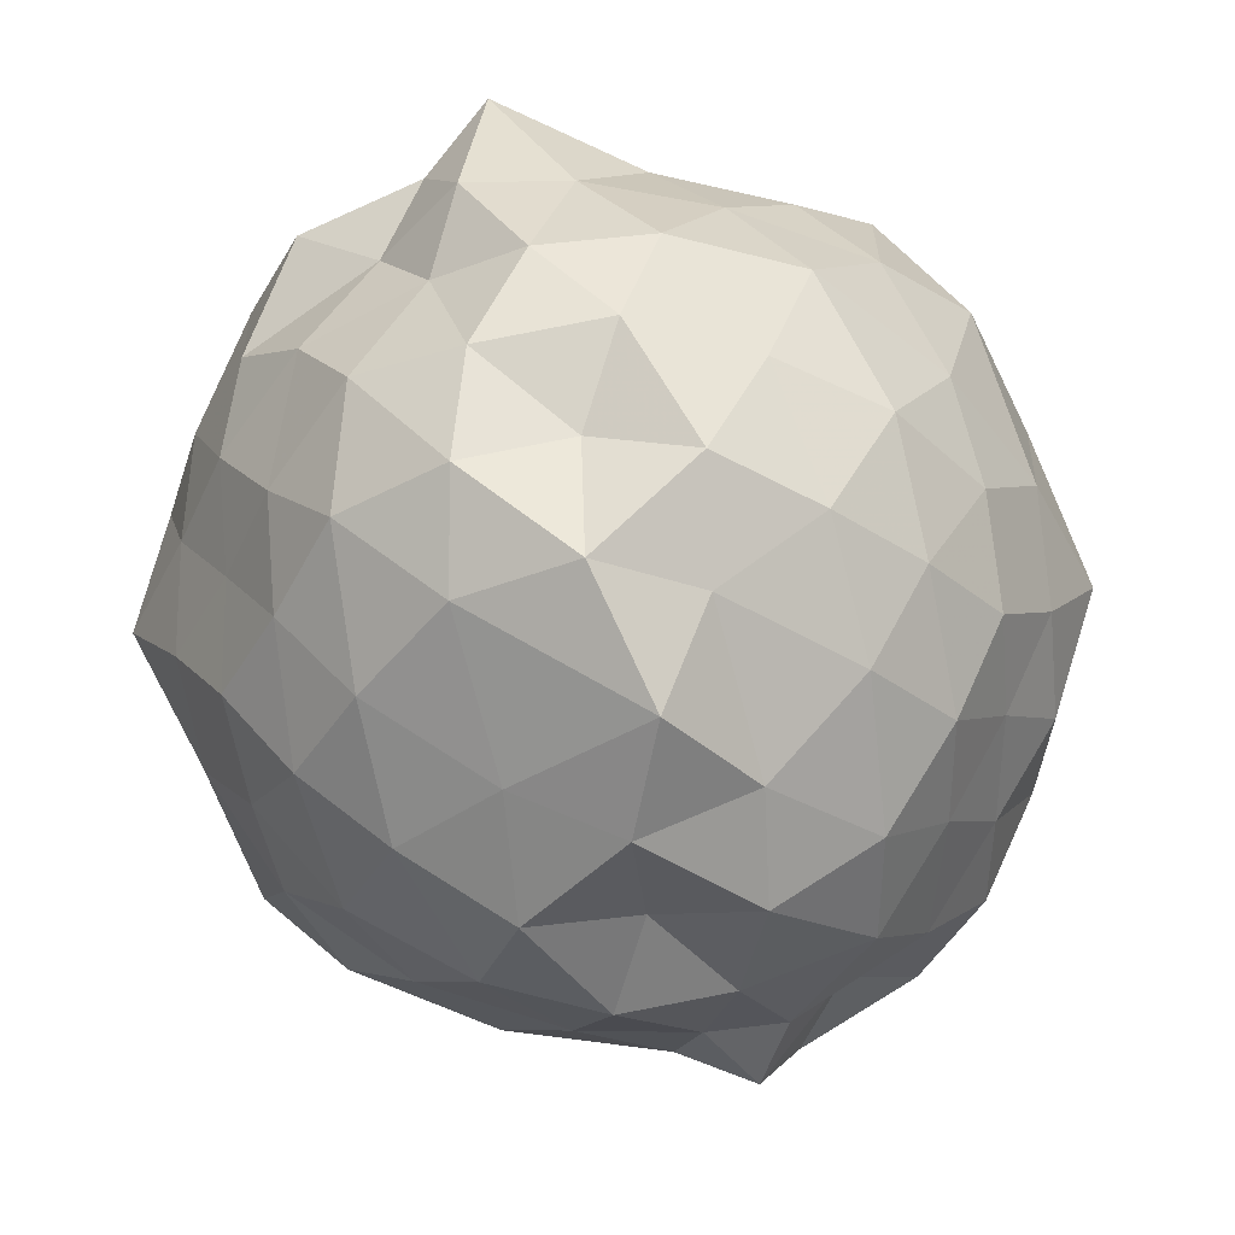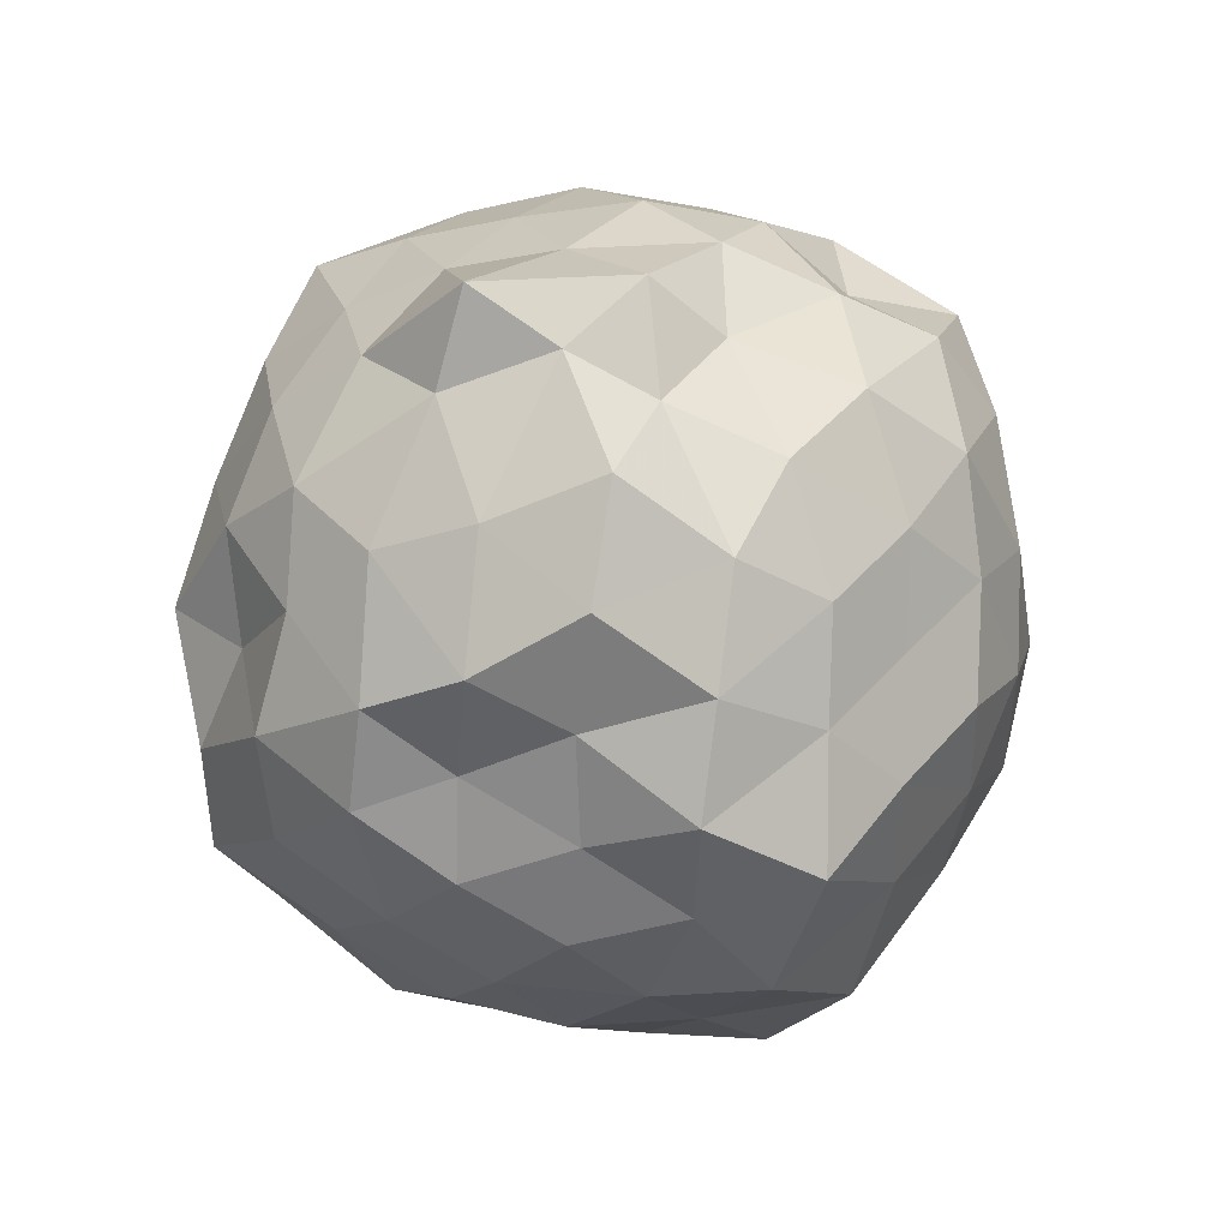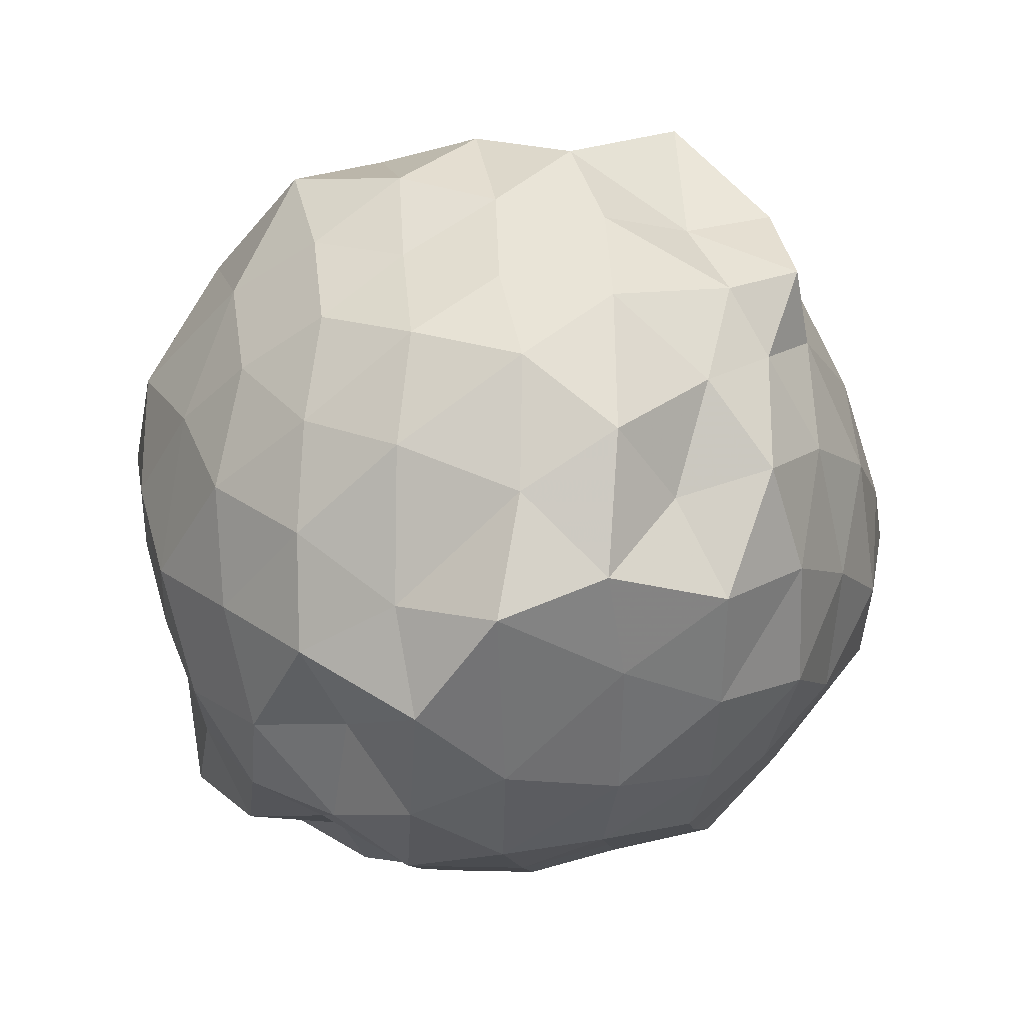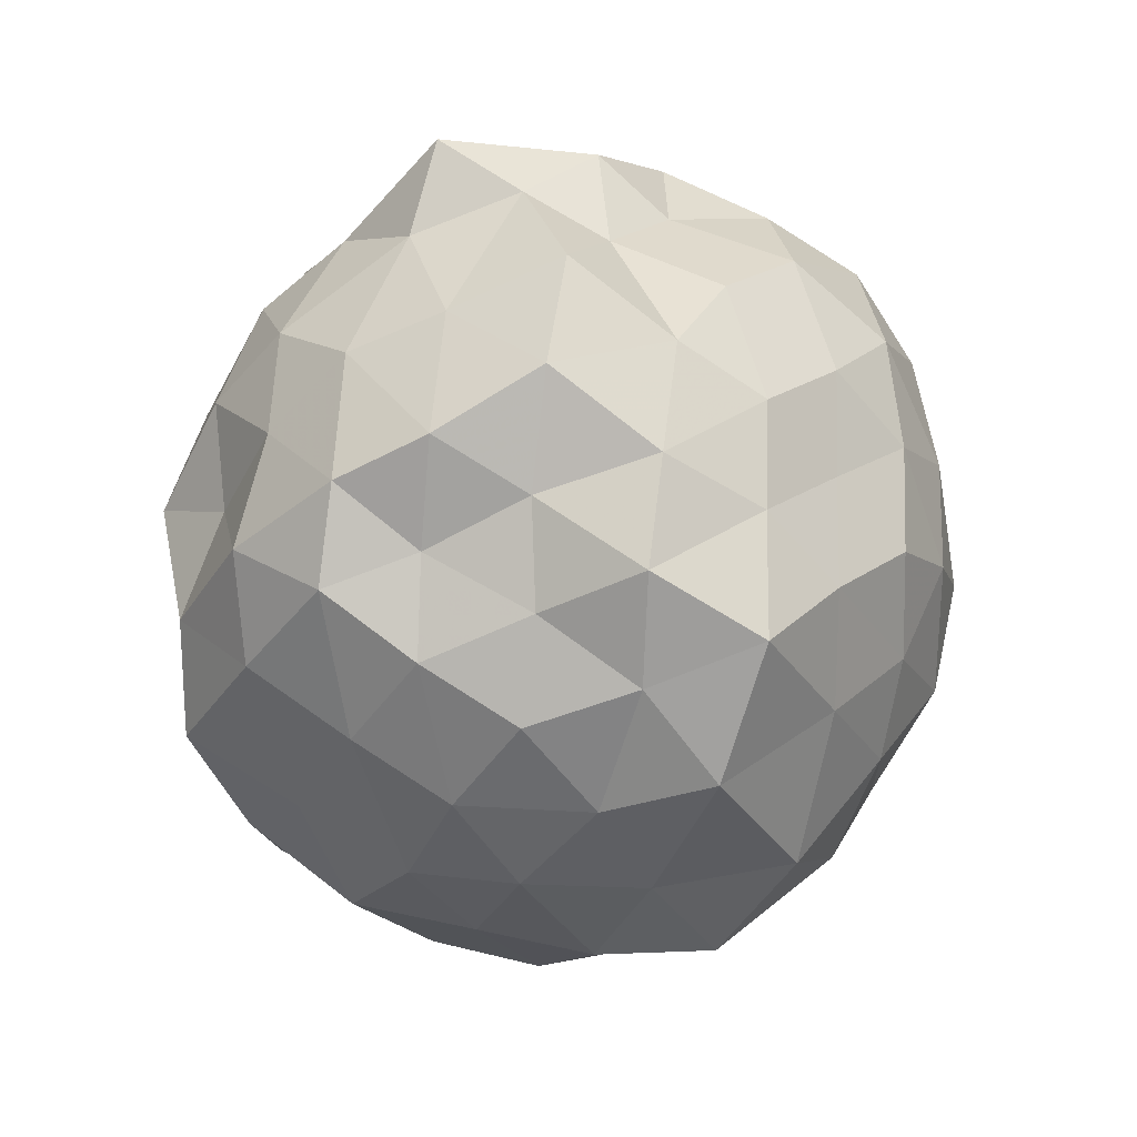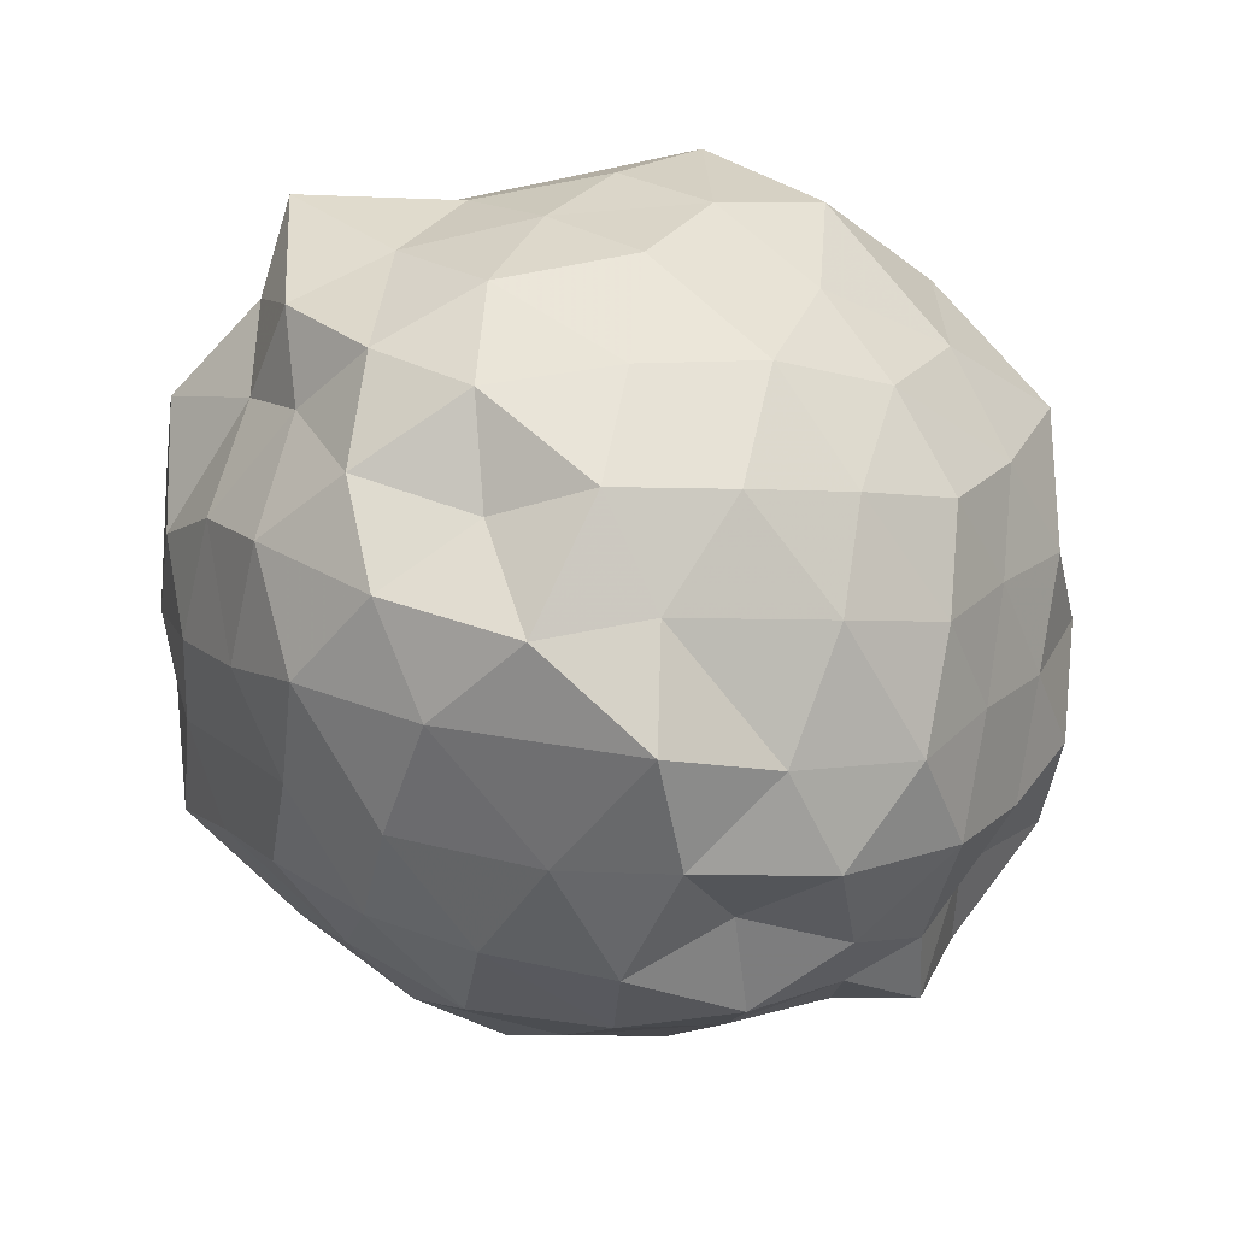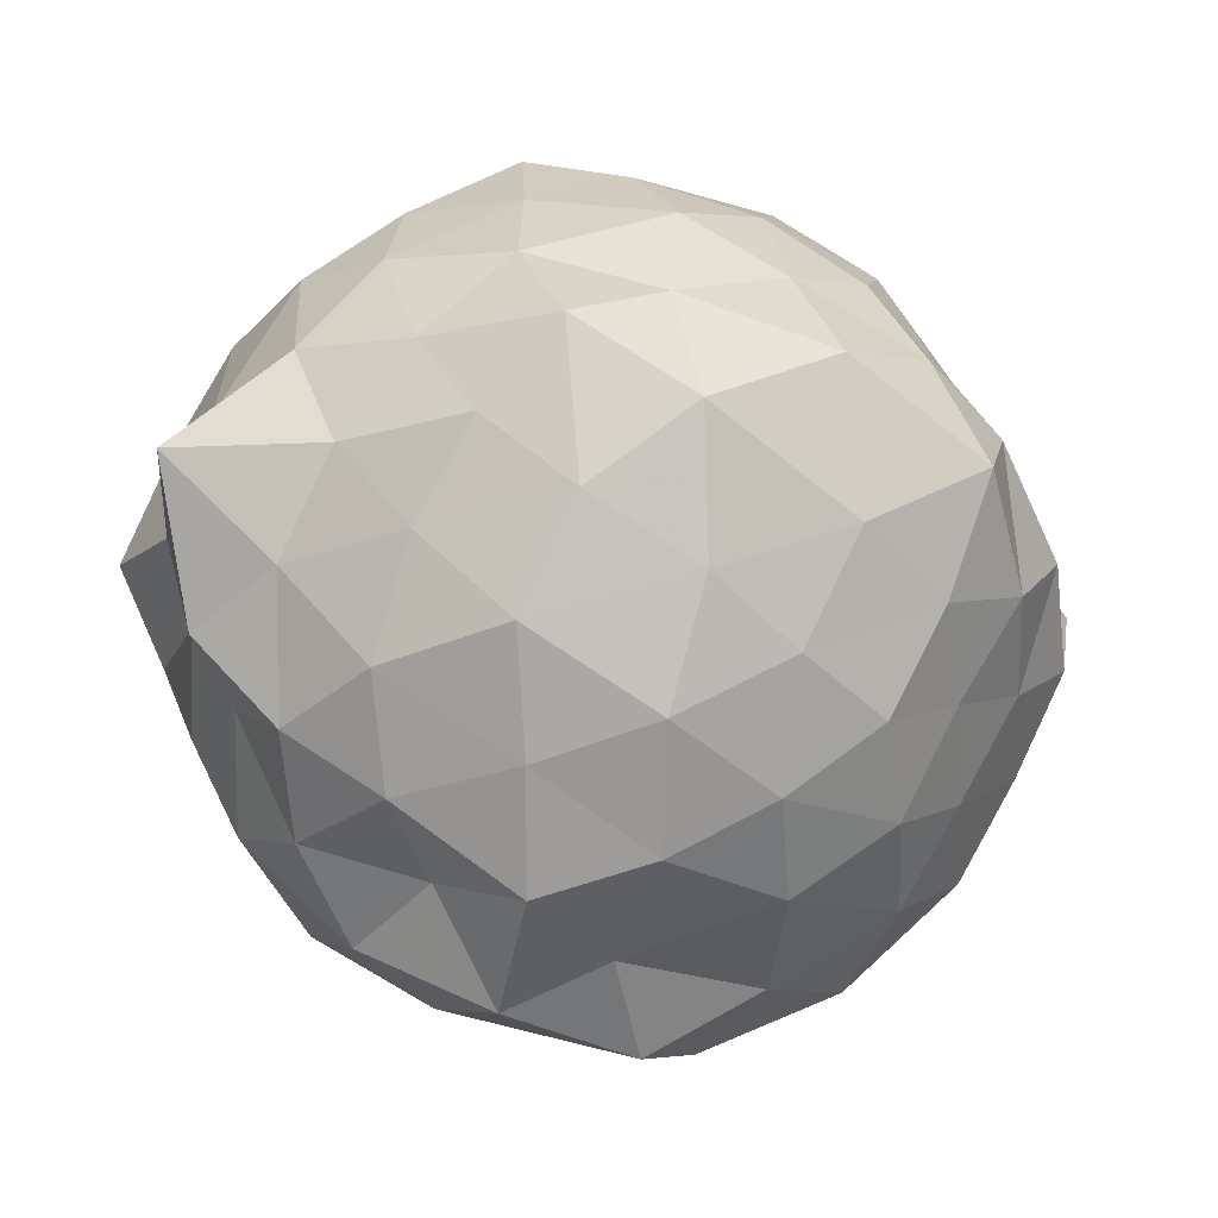
<metadata>
{"format":"obj","ext":"obj","renderer":"f3d","projection":"perspective","resolution":1024,"background":"white","views":[{"elev":-80.0,"azim":39.6,"up":"+Y"},{"elev":75.1,"azim":-121.2,"up":"+Z"},{"elev":-72.3,"azim":158.0,"up":"+Y"},{"elev":50.8,"azim":-121.0,"up":"+Z"},{"elev":-73.6,"azim":62.7,"up":"+Y"},{"elev":-23.7,"azim":78.0,"up":"+Y"}]}
</metadata>
<code>
v 0.01203 -0.2851 1.828
v 8.17e-05 -0.2041 -0.4053
v 0.9075 -0.2789 1.176
v 0.7909 -0.06207 1.287
v 0.6559 0.1937 1.34
v 0.4942 0.4101 1.276
v 0.2662 0.5126 1.165
v 0.04559 0.5879 1.299
v -0.2185 0.5001 1.377
v -0.4512 0.3813 1.288
v -0.6704 0.2445 1.203
v -0.7723 -0.00844 1.291
v -0.8601 -0.2782 1.384
v -0.7604 -0.541 1.296
v -0.6827 -0.7917 1.186
v -0.4591 -0.9384 1.253
v -0.2177 -1.046 1.342
v 0.05447 -1.154 1.281
v 0.2795 -1.071 1.148
v 0.488 -0.9687 1.278
v 0.6516 -0.7494 1.34
v 0.7851 -0.4958 1.282
v 1.018 -0.08965 1.016
v 0.8508 0.1345 1.086
v 0.674 0.3693 1.04
v 0.4702 0.5926 1.009
v 0.1635 0.7016 0.9834
v -0.1255 0.6608 1.098
v -0.4005 0.5385 1.051
v -0.6258 0.4033 0.9675
v -0.8281 0.1373 0.991
v -0.9676 -0.09408 1.097
v -0.9014 -0.4542 1.05
v -0.8057 -0.7239 0.9568
v -0.6386 -0.9581 0.9763
v -0.405 -1.107 1.034
v -0.117 -1.225 1.076
v 0.1538 -1.308 0.9803
v 0.4619 -1.159 0.9788
v 0.6663 -0.9418 1.021
v 0.8451 -0.7039 1.077
v 0.97 -0.4595 0.9736
v 0.9254 0.03582 0.7738
v 0.7904 0.3084 0.7228
v 0.592 0.5067 0.7761
v 0.3111 0.6415 0.6914
v 0.006406 0.7879 0.7598
v -0.3002 0.6457 0.7402
v -0.5646 0.4976 0.684
v -0.7647 0.3089 0.7483
v -0.9016 0.03261 0.6916
v -1.035 -0.2845 0.7229
v -0.9054 -0.6101 0.7501
v -0.7663 -0.8782 0.6782
v -0.5581 -1.079 0.7413
v -0.2811 -1.217 0.7149
v 0.07337 -1.366 0.6539
v 0.2945 -1.221 0.7593
v 0.5712 -1.089 0.719
v 0.7929 -0.868 0.7568
v 0.9301 -0.5948 0.7025
v 1.06 -0.2782 0.7389
v 0.8509 0.1419 0.4951
v 0.6555 0.4012 0.5021
v 0.4372 0.5438 0.4155
v 0.1552 0.6648 0.3688
v -0.131 0.7126 0.5035
v -0.445 0.5964 0.4661
v -0.6488 0.368 0.4409
v -0.8273 0.1428 0.3857
v -0.9984 -0.09506 0.445
v -0.9508 -0.4599 0.5007
v -0.7985 -0.6894 0.4265
v -0.6351 -0.939 0.3851
v -0.4511 -1.156 0.4641
v -0.1406 -1.287 0.4822
v 0.1239 -1.208 0.3845
v 0.429 -1.109 0.4156
v 0.6511 -0.9662 0.4841
v 0.8368 -0.7187 0.4863
v 0.9288 -0.4588 0.3743
v 0.9945 -0.1048 0.4195
v 0.7019 0.2298 0.2783
v 0.4893 0.3756 0.1878
v 0.2296 0.4833 0.1079
v -0.03524 0.6021 0.1713
v -0.2614 0.51 0.301
v -0.4824 0.4055 0.188
v -0.65 0.1961 0.1275
v -0.775 -0.06237 0.1846
v -0.8865 -0.2934 0.2873
v -0.7636 -0.5119 0.1823
v -0.5936 -0.7355 0.131
v -0.4534 -0.9894 0.1617
v -0.249 -1.064 0.3009
v -0.03866 -1.154 0.1677
v 0.2288 -1.046 0.1102
v 0.4891 -0.942 0.1844
v 0.6997 -0.7978 0.2674
v 0.7803 -0.5539 0.1532
v 0.8854 -0.2813 0.07554
v 0.8142 -0.003046 0.1822
v 0.7037 -0.2768 1.436
v 0.5971 -0.01232 1.517
v 0.4262 0.2529 1.493
v 0.2147 0.3987 1.428
v -0.07622 0.3797 1.537
v -0.2817 0.2708 1.433
v -0.5374 0.1259 1.393
v -0.6533 -0.09214 1.53
v -0.6059 -0.4345 1.477
v -0.5306 -0.6858 1.366
v -0.3181 -0.8223 1.456
v -0.0269 -0.8926 1.531
v 0.2125 -0.9816 1.43
v 0.4256 -0.8101 1.498
v 0.5755 -0.5063 1.531
v 0.5314 -0.2421 1.788
v 0.3929 -0.08468 1.668
v 0.185 0.1988 1.616
v -0.1641 0.1737 1.659
v -0.3566 0.02792 1.556
v -0.4585 -0.2486 1.638
v -0.3939 -0.5719 1.567
v -0.1003 -0.6451 1.638
v 0.2107 -0.6883 1.572
v 0.3824 -0.5943 1.69
v 0.3161 -0.3481 1.744
v 0.08742 -0.01249 1.725
v -0.2002 -0.105 1.766
v -0.2381 -0.4238 1.701
v 0.1368 -0.4763 1.669
v 0.5706 0.1182 0.07814
v 0.3416 0.2565 0.0003841
v 0.06767 0.3553 -0.06936
v -0.1965 0.4022 0.03896
v -0.4114 0.2461 -0.01967
v -0.5797 -0.01243 -0.02974
v -0.6855 -0.2807 0.04463
v -0.4824 -0.5914 -0.08333
v -0.3731 -0.762 -0.04584
v -0.2247 -0.9466 0.02382
v 0.06754 -0.9165 -0.08037
v 0.3342 -0.8306 -0.001413
v 0.565 -0.6924 0.06865
v 0.6364 -0.4578 -0.06404
v 0.6848 -0.1111 -0.02158
v 0.4036 -0.005992 -0.1277
v 0.07961 0.07128 -0.1906
v -0.1366 0.1903 -0.118
v -0.3122 -0.04698 -0.1625
v -0.4492 -0.301 -0.1547
v -0.3751 -0.6353 -0.2509
v -0.2214 -0.7103 -0.1621
v 0.1337 -0.6788 -0.2052
v 0.3963 -0.5862 -0.1286
v 0.4844 -0.3006 -0.2061
v 0.1897 -0.161 -0.2239
v -0.06226 -0.08349 -0.2687
v -0.2955 -0.3854 -0.3155
v -0.09644 -0.4904 -0.2181
v 0.2571 -0.4574 -0.2922
f 3 23 4
f 4 23 24
f 4 24 5
f 5 24 25
f 5 25 6
f 6 25 26
f 6 26 7
f 7 26 27
f 7 27 8
f 8 27 28
f 8 28 9
f 9 28 29
f 9 29 10
f 10 29 30
f 10 30 11
f 11 30 31
f 11 31 12
f 12 31 32
f 12 32 13
f 13 32 33
f 13 33 14
f 14 33 34
f 14 34 15
f 15 34 35
f 15 35 16
f 16 35 36
f 16 36 17
f 17 36 37
f 17 37 18
f 18 37 38
f 18 38 19
f 19 38 39
f 19 39 20
f 20 39 40
f 20 40 21
f 21 40 41
f 21 41 22
f 22 41 42
f 22 42 3
f 3 42 23
f 23 43 24
f 24 43 44
f 24 44 25
f 25 44 45
f 25 45 26
f 26 45 46
f 26 46 27
f 27 46 47
f 27 47 28
f 28 47 48
f 28 48 29
f 29 48 49
f 29 49 30
f 30 49 50
f 30 50 31
f 31 50 51
f 31 51 32
f 32 51 52
f 32 52 33
f 33 52 53
f 33 53 34
f 34 53 54
f 34 54 35
f 35 54 55
f 35 55 36
f 36 55 56
f 36 56 37
f 37 56 57
f 37 57 38
f 38 57 58
f 38 58 39
f 39 58 59
f 39 59 40
f 40 59 60
f 40 60 41
f 41 60 61
f 41 61 42
f 42 61 62
f 42 62 23
f 23 62 43
f 43 63 44
f 44 63 64
f 44 64 45
f 45 64 65
f 45 65 46
f 46 65 66
f 46 66 47
f 47 66 67
f 47 67 48
f 48 67 68
f 48 68 49
f 49 68 69
f 49 69 50
f 50 69 70
f 50 70 51
f 51 70 71
f 51 71 52
f 52 71 72
f 52 72 53
f 53 72 73
f 53 73 54
f 54 73 74
f 54 74 55
f 55 74 75
f 55 75 56
f 56 75 76
f 56 76 57
f 57 76 77
f 57 77 58
f 58 77 78
f 58 78 59
f 59 78 79
f 59 79 60
f 60 79 80
f 60 80 61
f 61 80 81
f 61 81 62
f 62 81 82
f 62 82 43
f 43 82 63
f 63 83 64
f 64 83 84
f 64 84 65
f 65 84 85
f 65 85 66
f 66 85 86
f 66 86 67
f 67 86 87
f 67 87 68
f 68 87 88
f 68 88 69
f 69 88 89
f 69 89 70
f 70 89 90
f 70 90 71
f 71 90 91
f 71 91 72
f 72 91 92
f 72 92 73
f 73 92 93
f 73 93 74
f 74 93 94
f 74 94 75
f 75 94 95
f 75 95 76
f 76 95 96
f 76 96 77
f 77 96 97
f 77 97 78
f 78 97 98
f 78 98 79
f 79 98 99
f 79 99 80
f 80 99 100
f 80 100 81
f 81 100 101
f 81 101 82
f 82 101 102
f 82 102 63
f 63 102 83
f 103 104 118
f 104 119 118
f 104 105 119
f 105 120 119
f 105 106 120
f 106 107 120
f 107 121 120
f 107 108 121
f 108 122 121
f 108 109 122
f 109 110 122
f 110 123 122
f 110 111 123
f 111 124 123
f 111 112 124
f 112 113 124
f 113 125 124
f 113 114 125
f 114 126 125
f 114 115 126
f 115 116 126
f 116 127 126
f 116 117 127
f 117 118 127
f 117 103 118
f 118 119 128
f 119 129 128
f 119 120 129
f 120 121 129
f 121 130 129
f 121 122 130
f 122 123 130
f 123 131 130
f 123 124 131
f 124 125 131
f 125 132 131
f 125 126 132
f 126 127 132
f 127 128 132
f 127 118 128
f 133 148 134
f 134 148 149
f 134 149 135
f 135 149 150
f 135 150 136
f 136 150 137
f 137 150 151
f 137 151 138
f 138 151 152
f 138 152 139
f 139 152 140
f 140 152 153
f 140 153 141
f 141 153 154
f 141 154 142
f 142 154 143
f 143 154 155
f 143 155 144
f 144 155 156
f 144 156 145
f 145 156 146
f 146 156 157
f 146 157 147
f 147 157 148
f 147 148 133
f 148 158 149
f 149 158 159
f 149 159 150
f 150 159 151
f 151 159 160
f 151 160 152
f 152 160 153
f 153 160 161
f 153 161 154
f 154 161 155
f 155 161 162
f 155 162 156
f 156 162 157
f 157 162 158
f 157 158 148
f 3 4 103
f 103 4 104
f 4 5 104
f 104 5 105
f 5 6 105
f 105 6 106
f 6 7 106
f 7 8 106
f 106 8 107
f 8 9 107
f 107 9 108
f 9 10 108
f 108 10 109
f 10 11 109
f 11 12 109
f 109 12 110
f 12 13 110
f 110 13 111
f 13 14 111
f 111 14 112
f 14 15 112
f 15 16 112
f 112 16 113
f 16 17 113
f 113 17 114
f 17 18 114
f 114 18 115
f 18 19 115
f 19 20 115
f 115 20 116
f 20 21 116
f 116 21 117
f 21 22 117
f 117 22 103
f 22 3 103
f 83 133 84
f 84 133 134
f 84 134 85
f 85 134 135
f 85 135 86
f 86 135 136
f 86 136 87
f 87 136 88
f 88 136 137
f 88 137 89
f 89 137 138
f 89 138 90
f 90 138 139
f 90 139 91
f 91 139 92
f 92 139 140
f 92 140 93
f 93 140 141
f 93 141 94
f 94 141 142
f 94 142 95
f 95 142 96
f 96 142 143
f 96 143 97
f 97 143 144
f 97 144 98
f 98 144 145
f 98 145 99
f 99 145 100
f 100 145 146
f 100 146 101
f 101 146 147
f 101 147 102
f 102 147 133
f 102 133 83
f 128 129 1
f 129 130 1
f 130 131 1
f 131 132 1
f 132 128 1
f 159 158 2
f 160 159 2
f 161 160 2
f 162 161 2
f 158 162 2

</code>
